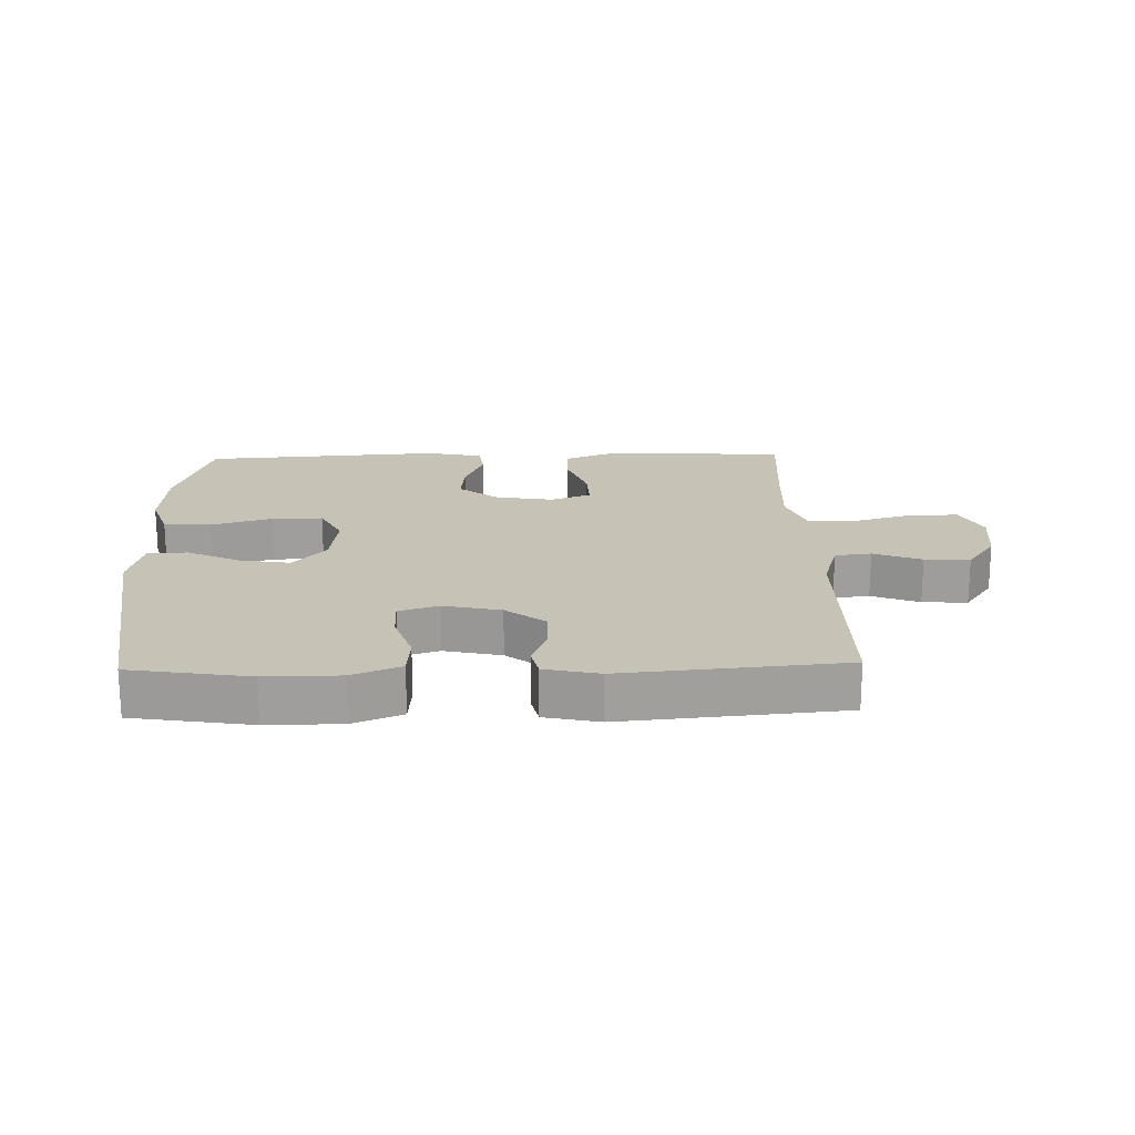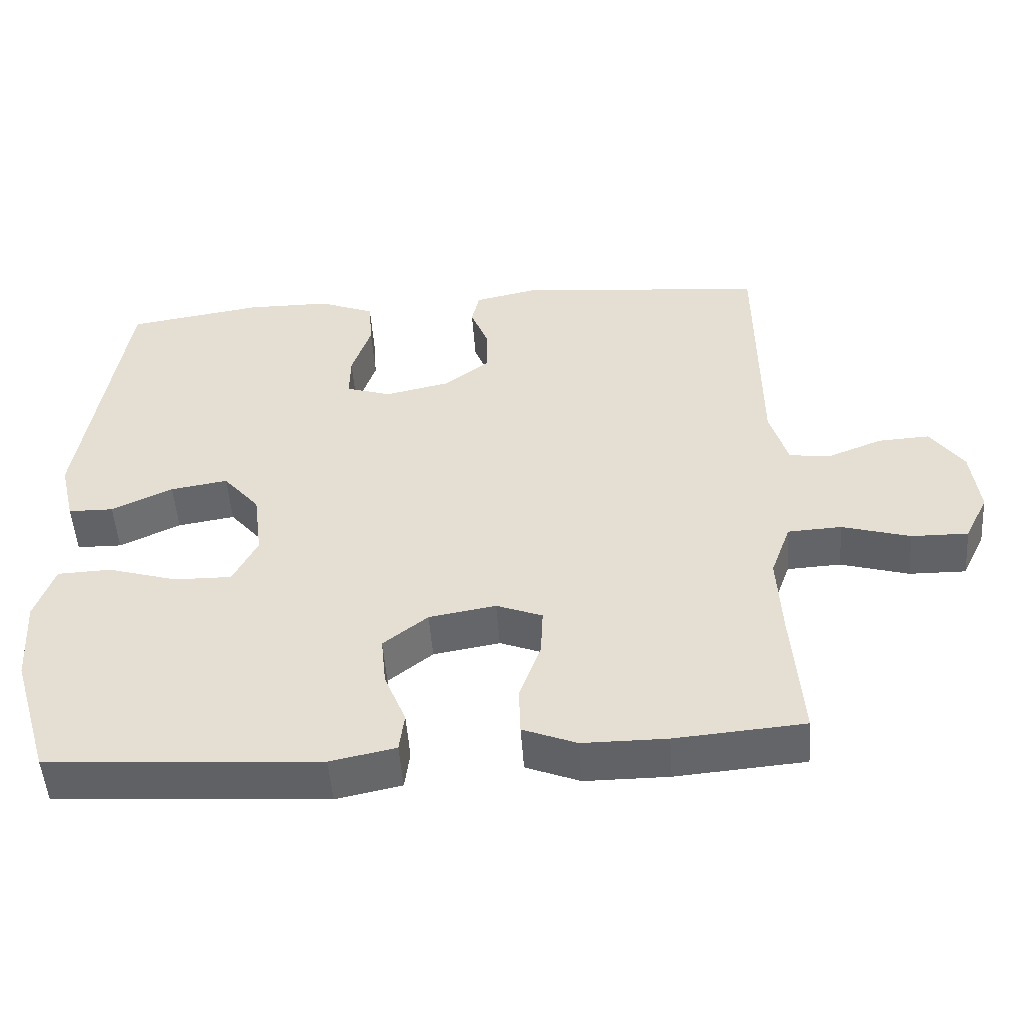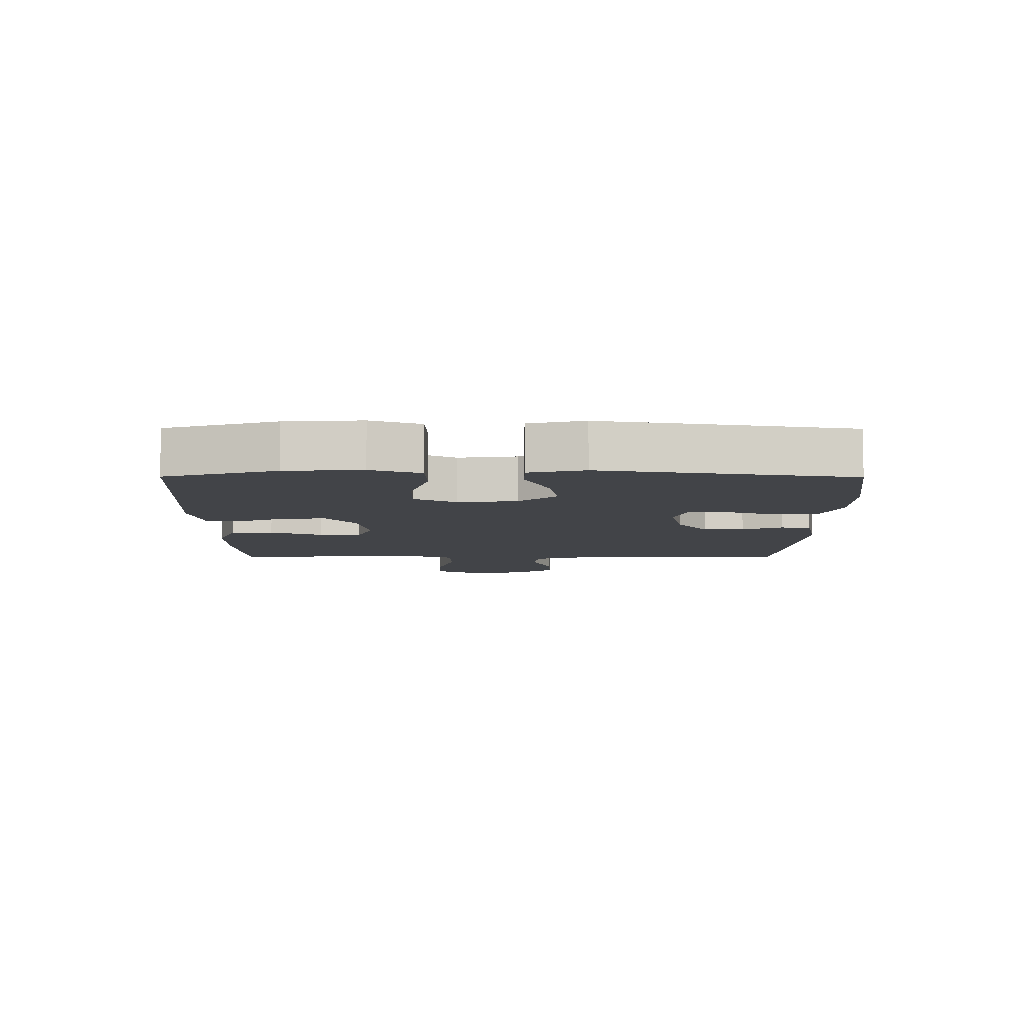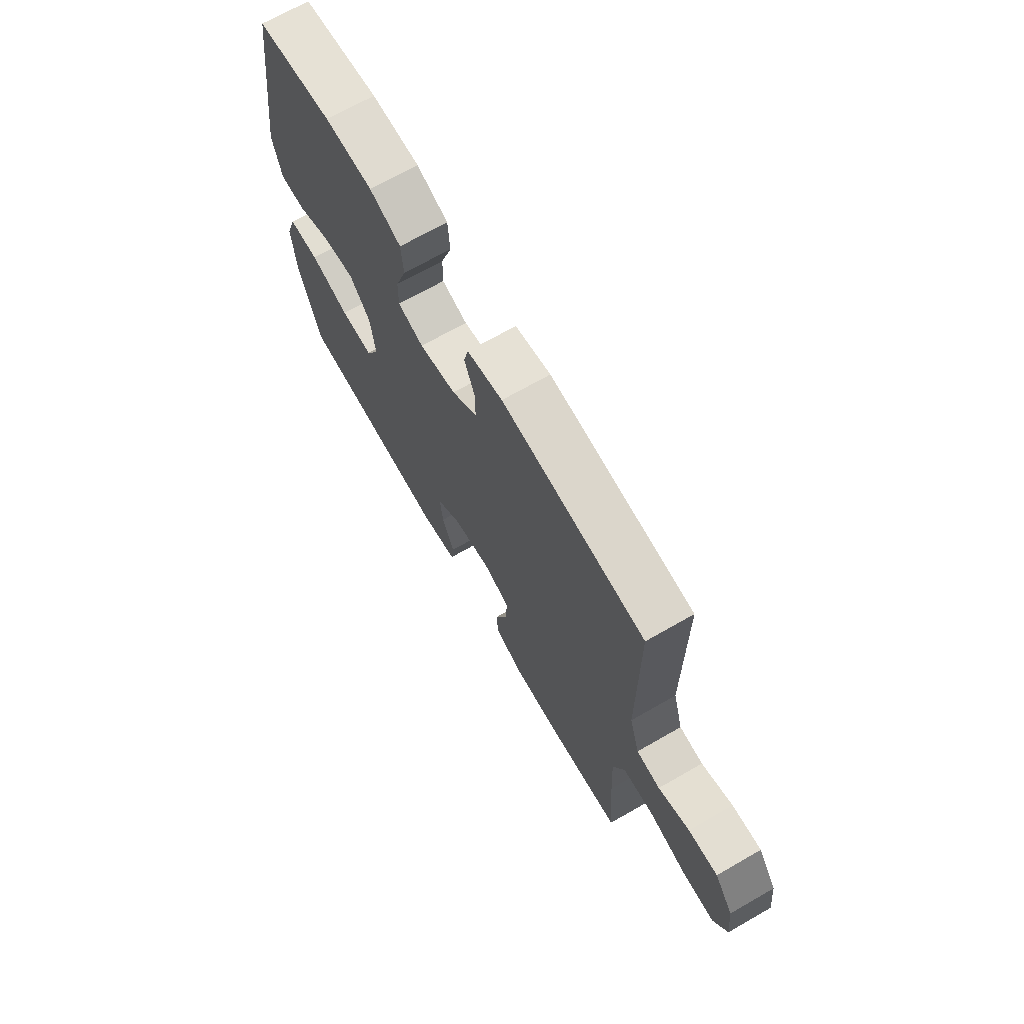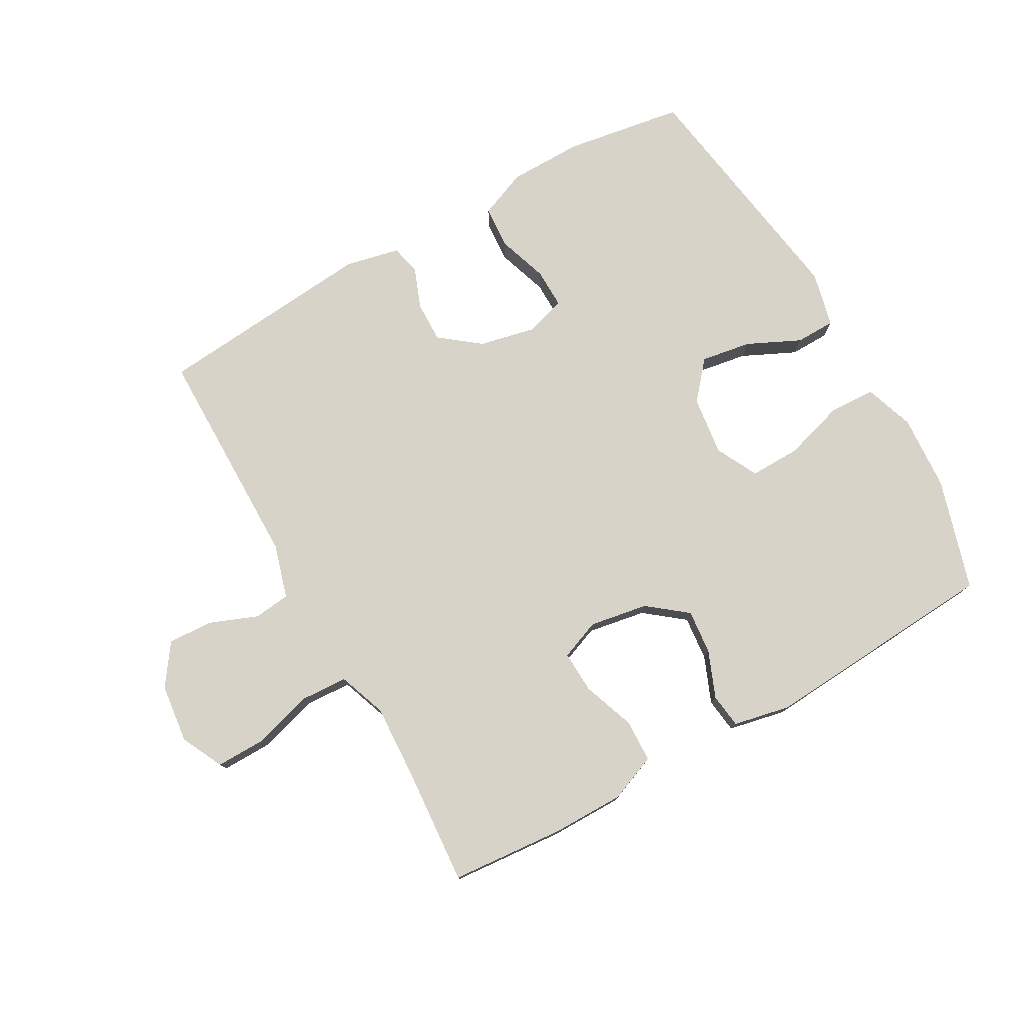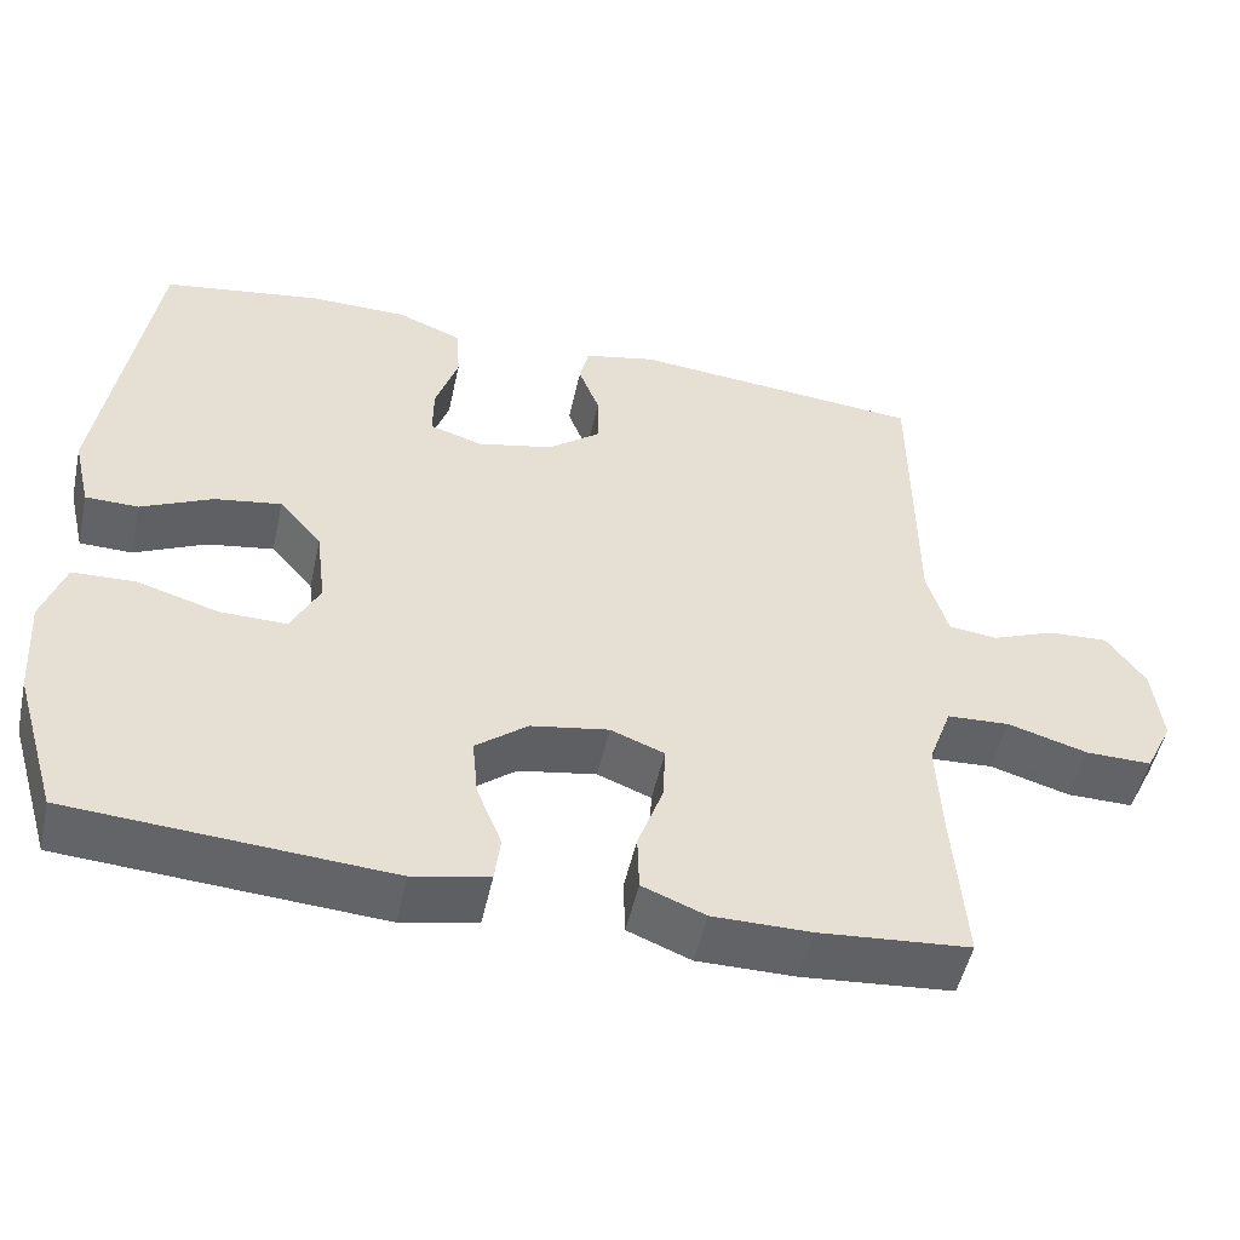
<metadata>
{"format":"obj","ext":"obj","renderer":"f3d","projection":"perspective","resolution":1024,"background":"white","views":[{"elev":19.3,"azim":-1.5,"up":"+Y"},{"elev":-50.7,"azim":4.0,"up":"+Z"},{"elev":-7.9,"azim":-90.3,"up":"+Y"},{"elev":69.6,"azim":60.2,"up":"+Z"},{"elev":77.2,"azim":150.6,"up":"+Y"},{"elev":-50.9,"azim":-12.4,"up":"+Z"}]}
</metadata>
<code>
v -0.5 0.07 0.5
v -0.311 0.07 0.53
v -0.193 0.07 0.529
v -0.116 0.07 0.498
v -0.111 0.07 0.43
v -0.138 0.07 0.349
v -0.139 0.07 0.286
v -0.076 0.07 0.266
v 0.015 0.07 0.286
v 0.078 0.07 0.335
v 0.077 0.07 0.4
v 0.052 0.07 0.465
v 0.063 0.07 0.513
v 0.15 0.07 0.532
v 0.5 0.07 0.5
v 0.502 0.07 0.142
v 0.527 0.07 0.057
v 0.585 0.07 0.05
v 0.661 0.07 0.08
v 0.733 0.07 0.084
v 0.779 0.07 0.019
v 0.79 0.07 -0.075
v 0.757 0.07 -0.142
v 0.678 0.07 -0.141
v 0.583 0.07 -0.113
v 0.508 0.07 -0.117
v 0.48 0.07 -0.194
v 0.486 0.07 -0.313
v 0.5 0.07 -0.5
v 0.32 0.07 -0.515
v 0.203 0.07 -0.515
v 0.128 0.07 -0.485
v 0.126 0.07 -0.417
v 0.156 0.07 -0.334
v 0.159 0.07 -0.267
v 0.095 0.07 -0.242
v 0.002 0.07 -0.258
v -0.06 0.07 -0.307
v -0.053 0.07 -0.378
v -0.023 0.07 -0.452
v -0.03 0.07 -0.507
v -0.121 0.07 -0.526
v -0.5 0.07 -0.5
v -0.553 0.07 -0.324
v -0.561 0.07 -0.203
v -0.534 0.07 -0.124
v -0.459 0.07 -0.121
v -0.362 0.07 -0.15
v -0.282 0.07 -0.151
v -0.248 0.07 -0.084
v -0.26 0.07 0.01
v -0.311 0.07 0.07
v -0.391 0.07 0.057
v -0.476 0.07 0.017
v -0.539 0.07 0.018
v -0.56 0.07 0.106
v -0.5 0 0.5
v -0.311 0 0.53
v -0.193 0 0.529
v -0.116 0 0.498
v -0.111 0 0.43
v -0.138 0 0.349
v -0.139 0 0.286
v -0.076 0 0.266
v 0.015 0 0.286
v 0.078 0 0.335
v 0.077 0 0.4
v 0.052 0 0.465
v 0.063 0 0.513
v 0.15 0 0.532
v 0.5 0 0.5
v 0.502 0 0.142
v 0.527 0 0.057
v 0.585 0 0.05
v 0.661 0 0.08
v 0.733 0 0.084
v 0.779 0 0.019
v 0.79 0 -0.075
v 0.757 0 -0.142
v 0.678 0 -0.141
v 0.583 0 -0.113
v 0.508 0 -0.117
v 0.48 0 -0.194
v 0.486 0 -0.313
v 0.5 0 -0.5
v 0.32 0 -0.515
v 0.203 0 -0.515
v 0.128 0 -0.485
v 0.126 0 -0.417
v 0.156 0 -0.334
v 0.159 0 -0.267
v 0.095 0 -0.242
v 0.002 0 -0.258
v -0.06 0 -0.307
v -0.053 0 -0.378
v -0.023 0 -0.452
v -0.03 0 -0.507
v -0.121 0 -0.526
v -0.5 0 -0.5
v -0.553 0 -0.324
v -0.561 0 -0.203
v -0.534 0 -0.124
v -0.459 0 -0.121
v -0.362 0 -0.15
v -0.282 0 -0.151
v -0.248 0 -0.084
v -0.26 0 0.01
v -0.311 0 0.07
v -0.391 0 0.057
v -0.476 0 0.017
v -0.539 0 0.018
v -0.56 0 0.106
f 53 54 55 56
f 52 53 56 1
f 51 52 1 2
f 50 51 2 3
f 45 46 47 48
f 45 48 49
f 44 45 49
f 43 44 49
f 42 43 49
f 39 40 41 42
f 38 39 42 49
f 37 38 49 50
f 31 32 33 34
f 31 34 35
f 28 29 30 31
f 27 28 31 35
f 26 27 35 36
f 22 23 24 25
f 22 25 26
f 21 22 26
f 18 19 20 21
f 17 18 21 26
f 16 17 26 36
f 11 12 13 14
f 10 11 14 15
f 9 10 15 16
f 3 4 5 6
f 3 6 7
f 50 3 7
f 37 50 7 8
f 16 36 37
f 8 9 16 37
f 112 111 110 109
f 57 112 109 108
f 58 57 108 107
f 59 58 107 106
f 104 103 102 101
f 105 104 101
f 105 101 100
f 105 100 99
f 105 99 98
f 98 97 96 95
f 105 98 95 94
f 106 105 94 93
f 90 89 88 87
f 91 90 87
f 87 86 85 84
f 91 87 84 83
f 92 91 83 82
f 81 80 79 78
f 82 81 78
f 82 78 77
f 77 76 75 74
f 82 77 74 73
f 92 82 73 72
f 70 69 68 67
f 71 70 67 66
f 72 71 66 65
f 62 61 60 59
f 63 62 59
f 63 59 106
f 64 63 106 93
f 93 92 72
f 93 72 65 64
f 1 57 58 2
f 2 58 59 3
f 3 59 60 4
f 4 60 61 5
f 5 61 62 6
f 6 62 63 7
f 7 63 64 8
f 8 64 65 9
f 9 65 66 10
f 10 66 67 11
f 11 67 68 12
f 12 68 69 13
f 13 69 70 14
f 14 70 71 15
f 15 71 72 16
f 16 72 73 17
f 17 73 74 18
f 18 74 75 19
f 19 75 76 20
f 20 76 77 21
f 21 77 78 22
f 22 78 79 23
f 23 79 80 24
f 24 80 81 25
f 25 81 82 26
f 26 82 83 27
f 27 83 84 28
f 28 84 85 29
f 29 85 86 30
f 30 86 87 31
f 31 87 88 32
f 32 88 89 33
f 33 89 90 34
f 34 90 91 35
f 35 91 92 36
f 36 92 93 37
f 37 93 94 38
f 38 94 95 39
f 39 95 96 40
f 40 96 97 41
f 41 97 98 42
f 42 98 99 43
f 43 99 100 44
f 44 100 101 45
f 45 101 102 46
f 46 102 103 47
f 47 103 104 48
f 48 104 105 49
f 49 105 106 50
f 50 106 107 51
f 51 107 108 52
f 52 108 109 53
f 53 109 110 54
f 54 110 111 55
f 55 111 112 56
f 56 112 57 1

</code>
